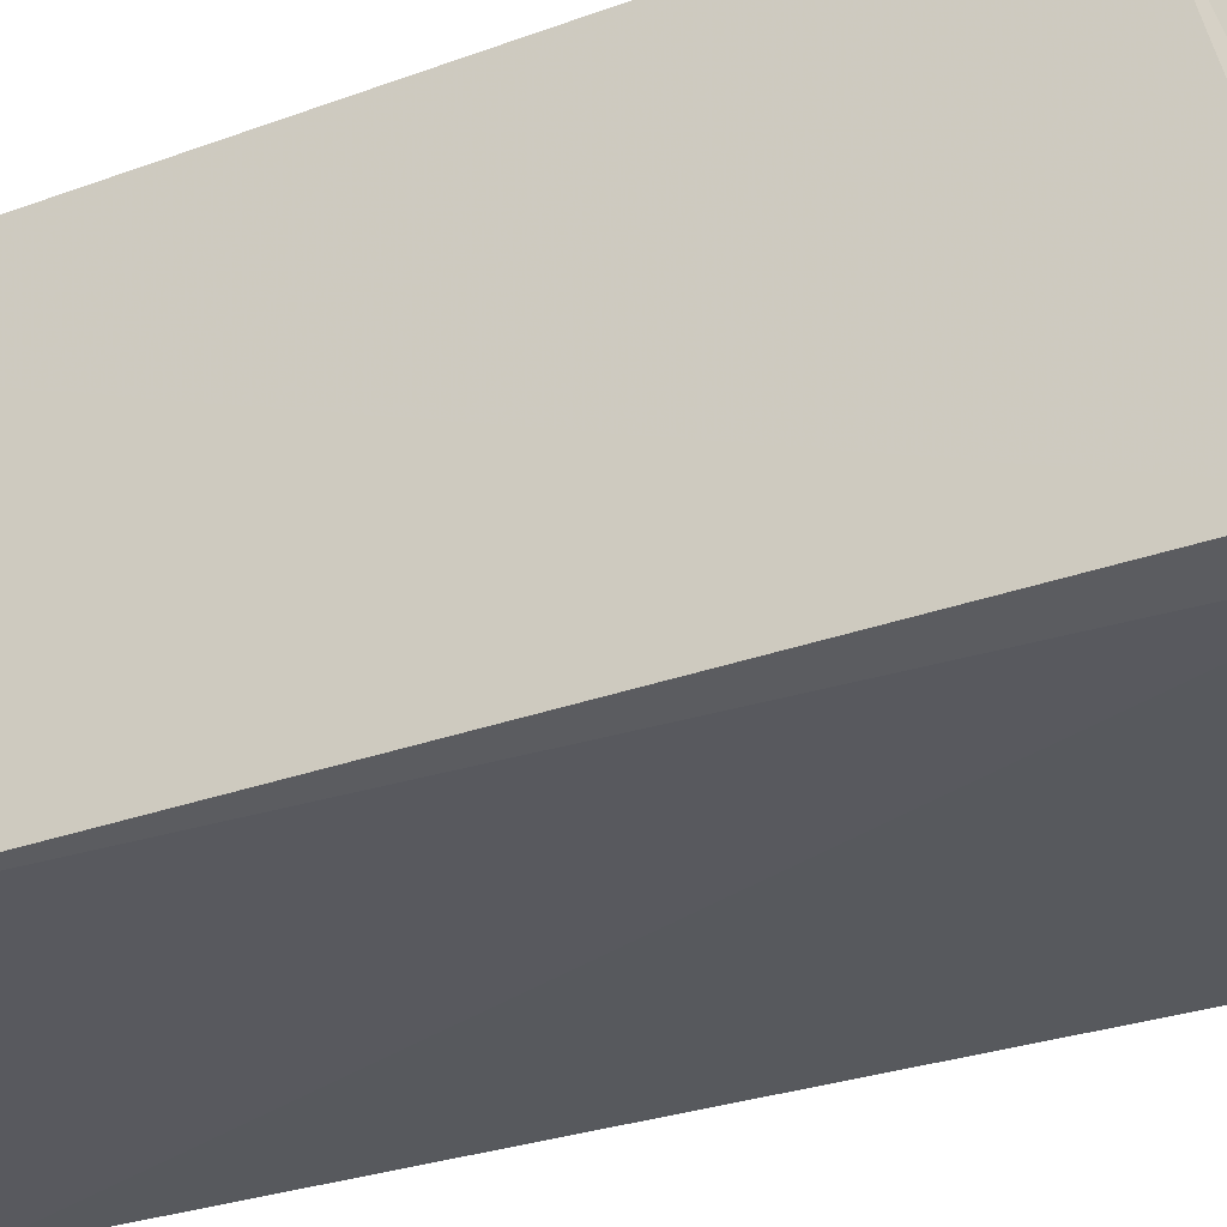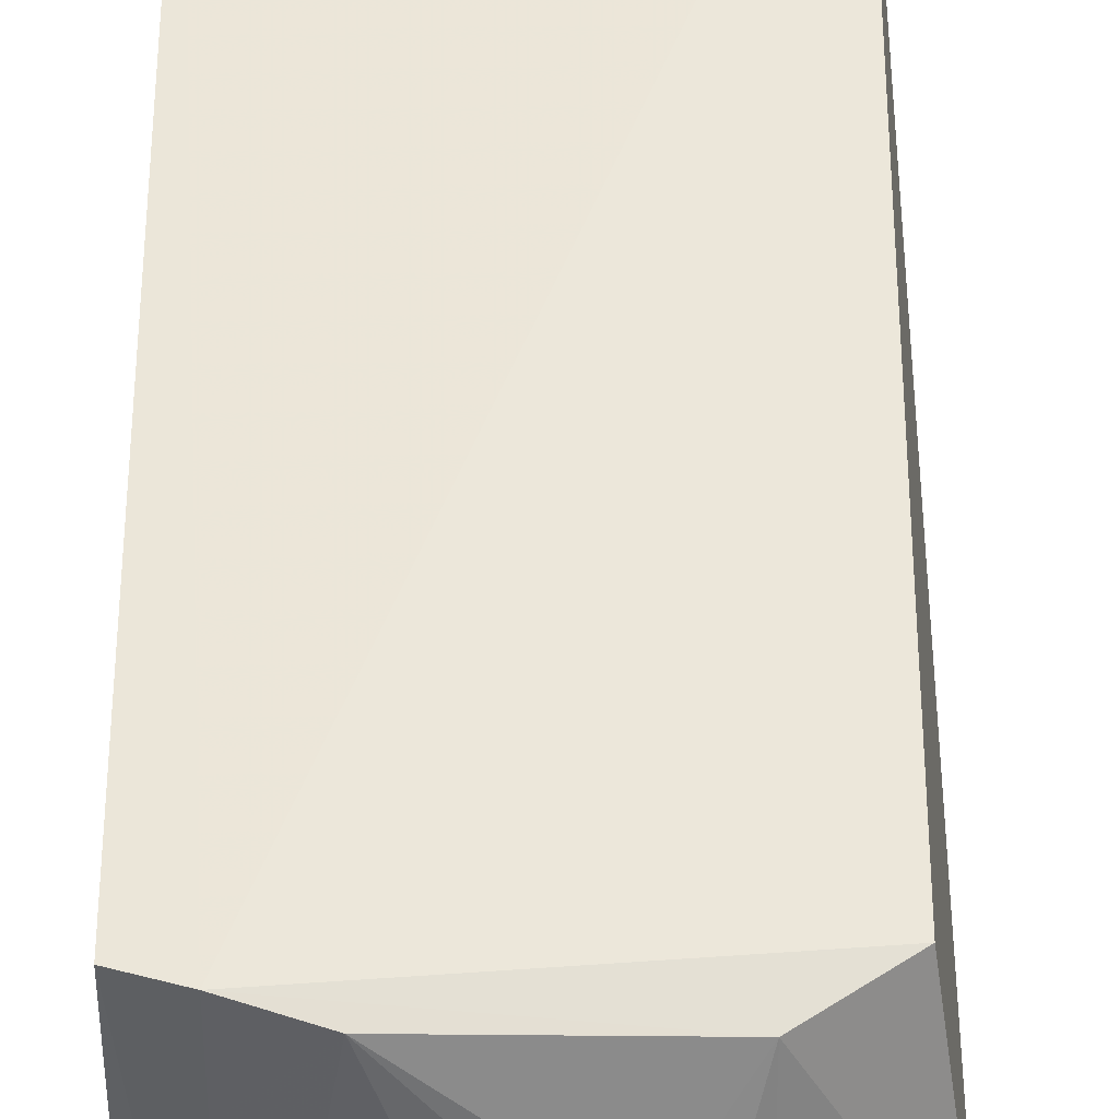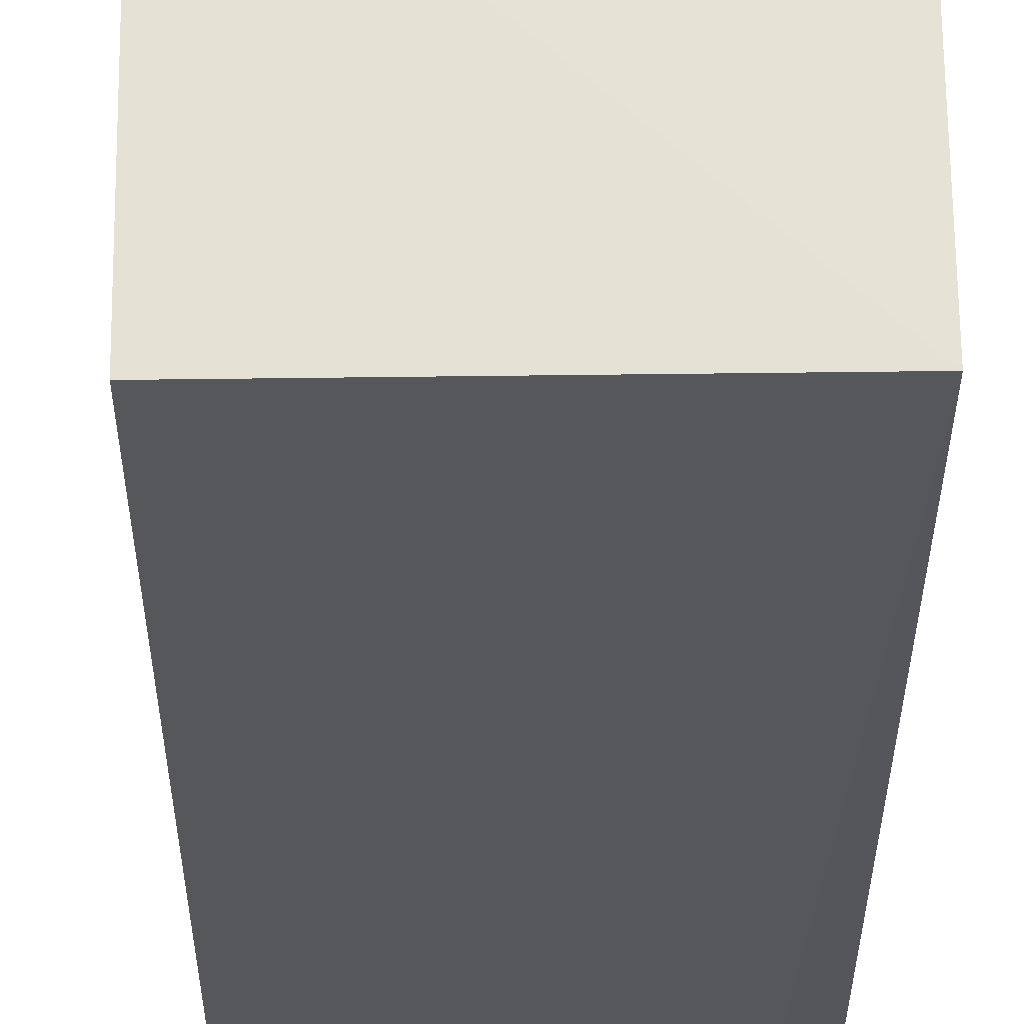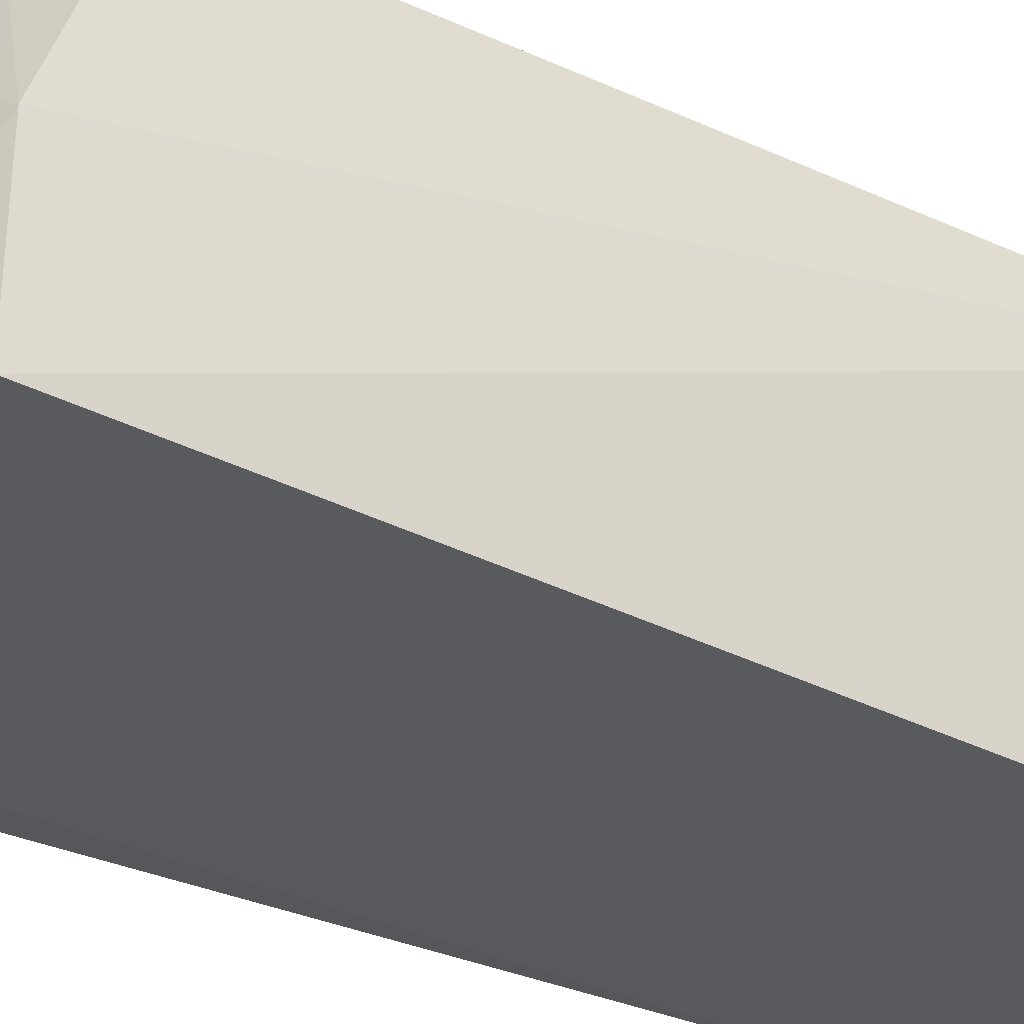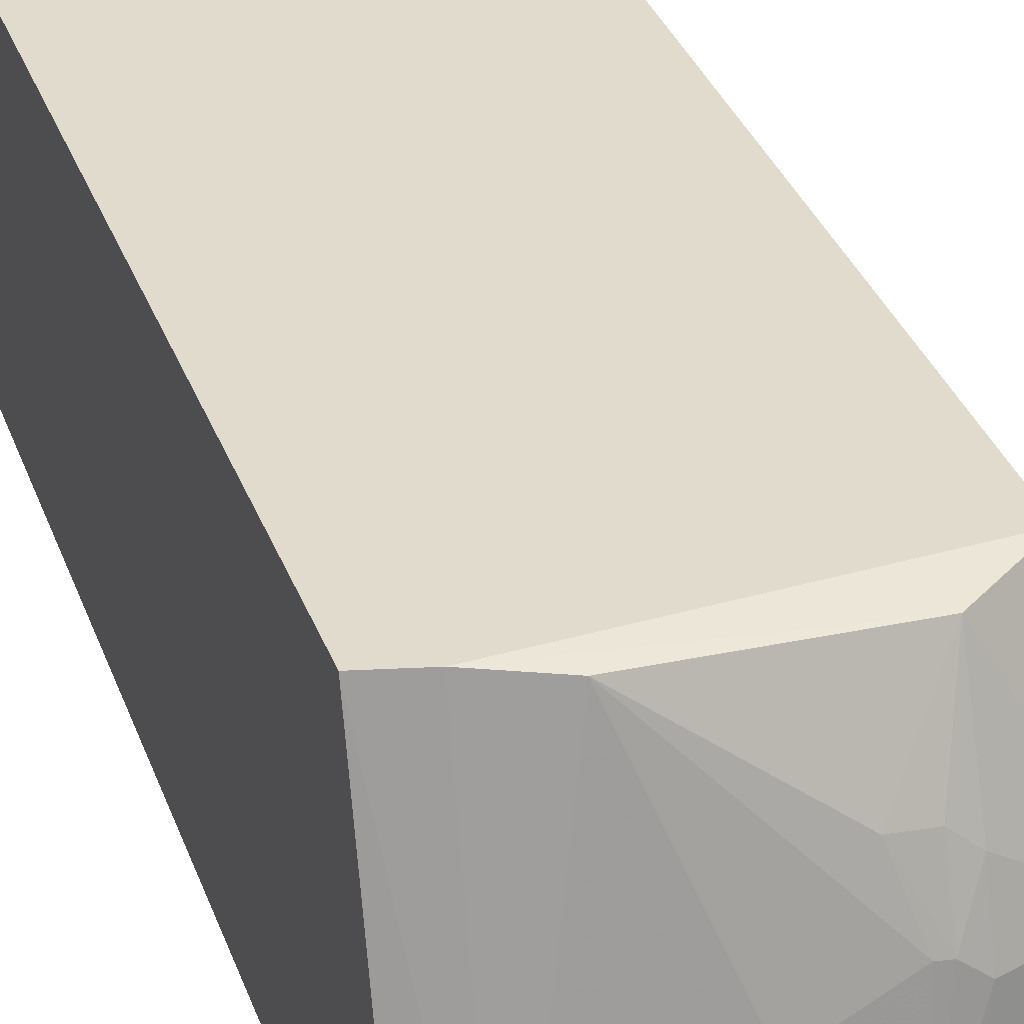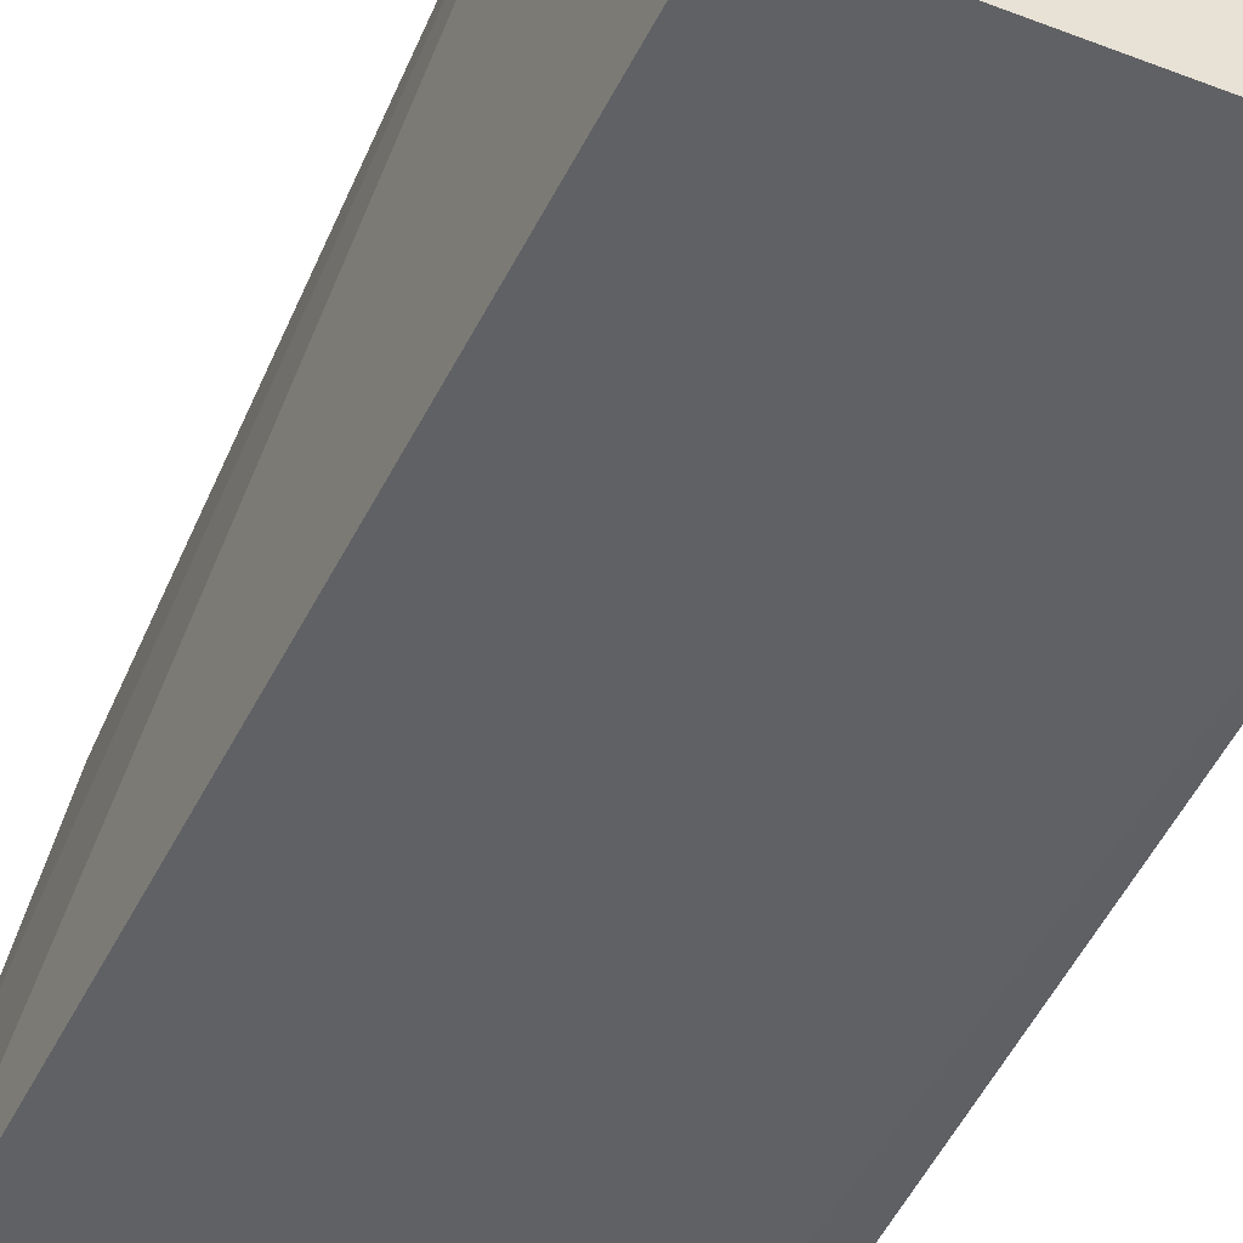
<metadata>
{"format":"obj","ext":"obj","renderer":"f3d","projection":"perspective","resolution":1024,"background":"white","views":[{"elev":-30.7,"azim":-61.5,"up":"+Y"},{"elev":52.4,"azim":-0.3,"up":"+Y"},{"elev":-26.4,"azim":-178.7,"up":"+Y"},{"elev":-30.6,"azim":55.1,"up":"+Y"},{"elev":33.4,"azim":-18.5,"up":"+Y"},{"elev":-48.3,"azim":156.8,"up":"+Y"}]}
</metadata>
<code>
v 0.2943 -0.017 0.3878
v 0.2652 -0.01589 -0.2419
v 0.2697 0.2301 -0.2457
v 0.01005 0.2286 0.3394
v 0.01015 -0.02147 0.4017
v 0.007576 0.2265 -0.2419
v 0.2632 0.2243 0.3303
v 0.04116 -0.02418 0.4132
v 0.007576 -0.01589 -0.2419
v 0.04226 0.2295 0.349
v 0.2831 0.09726 0.3813
v 0.1872 0.02785 0.4239
v 0.2022 -0.01659 0.4239
v 0.1387 0.08636 0.4067
v 0.1149 -0.02015 0.4258
v 0.2187 -0.01623 0.4204
v 0.08564 0.2243 0.3612
v 0.2148 0.1011 0.4063
v 0.2152 0.2189 0.3599
v 0.2006 0.01303 0.4221
v 0.1914 0.1149 0.4062
v 0.215 0.1442 0.3916
v 0.1998 0.1139 0.4065
v 0.1997 0.1574 0.3902
v 0.1773 0.1594 0.3902
f 1 2 3
f 6 5 4
f 8 2 1
f 8 4 5
f 9 6 3
f 9 3 2
f 9 5 6
f 9 8 5
f 9 2 8
f 10 6 4
f 10 3 6
f 10 7 3
f 10 4 8
f 11 1 3
f 11 3 7
f 15 13 12
f 15 8 1
f 15 1 13
f 15 14 8
f 15 12 14
f 16 13 1
f 16 1 11
f 16 12 13
f 17 10 8
f 17 8 14
f 18 16 11
f 19 7 10
f 19 10 17
f 19 11 7
f 20 18 12
f 20 12 16
f 20 16 18
f 21 17 14
f 21 14 12
f 22 18 11
f 22 11 19
f 23 21 12
f 23 12 18
f 23 18 22
f 24 23 22
f 24 22 19
f 25 24 19
f 25 19 17
f 25 17 21
f 25 21 23
f 25 23 24

</code>
